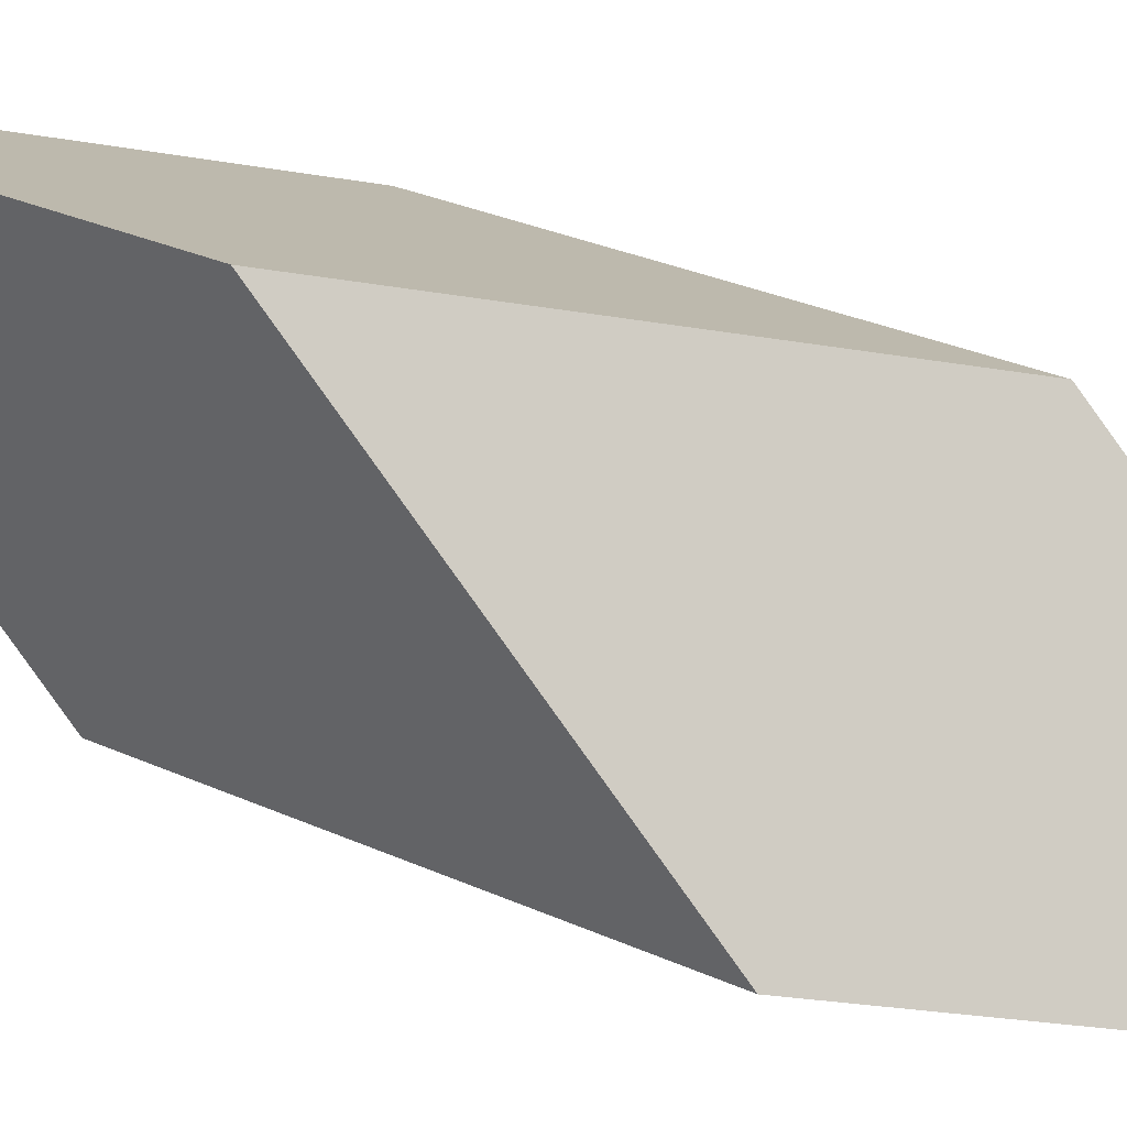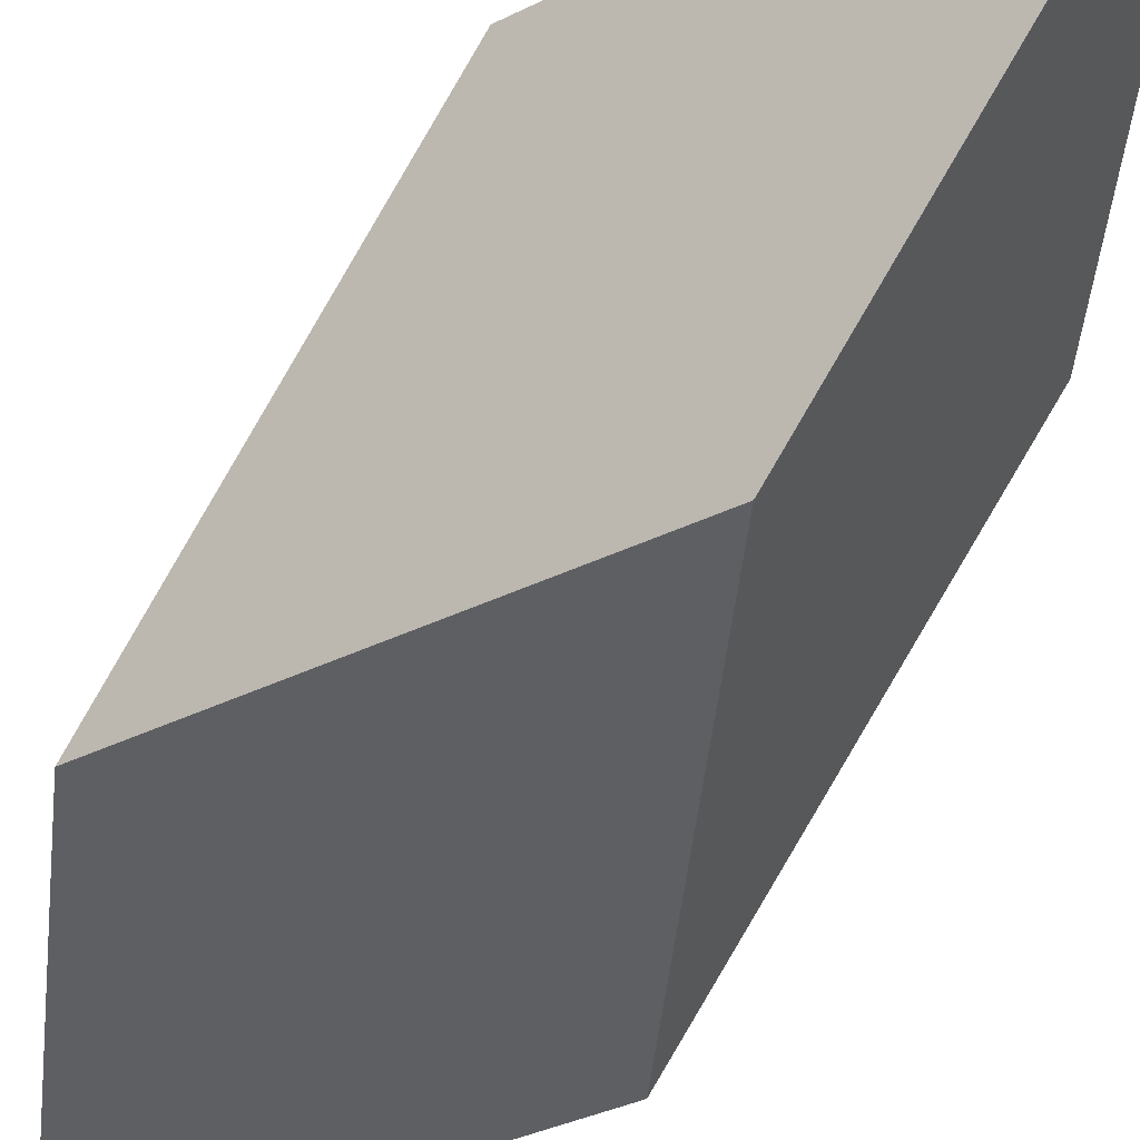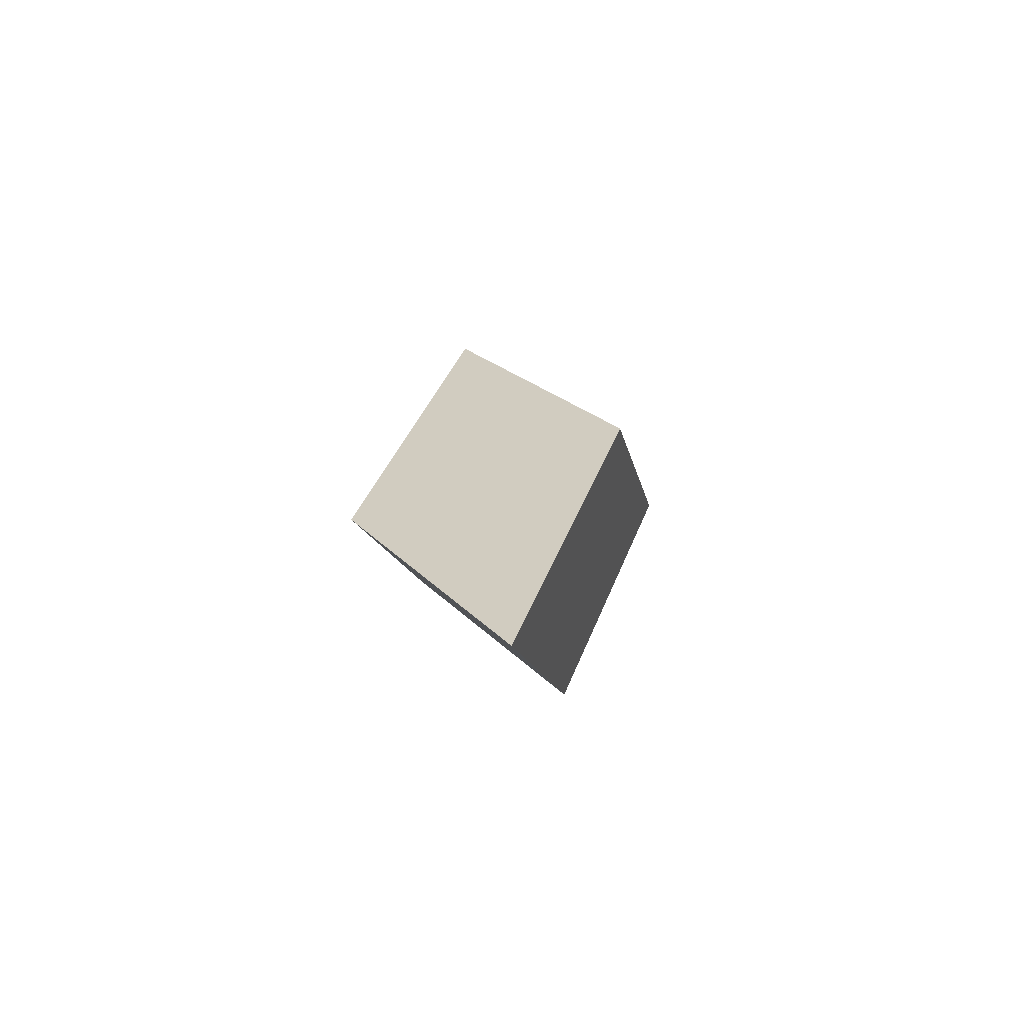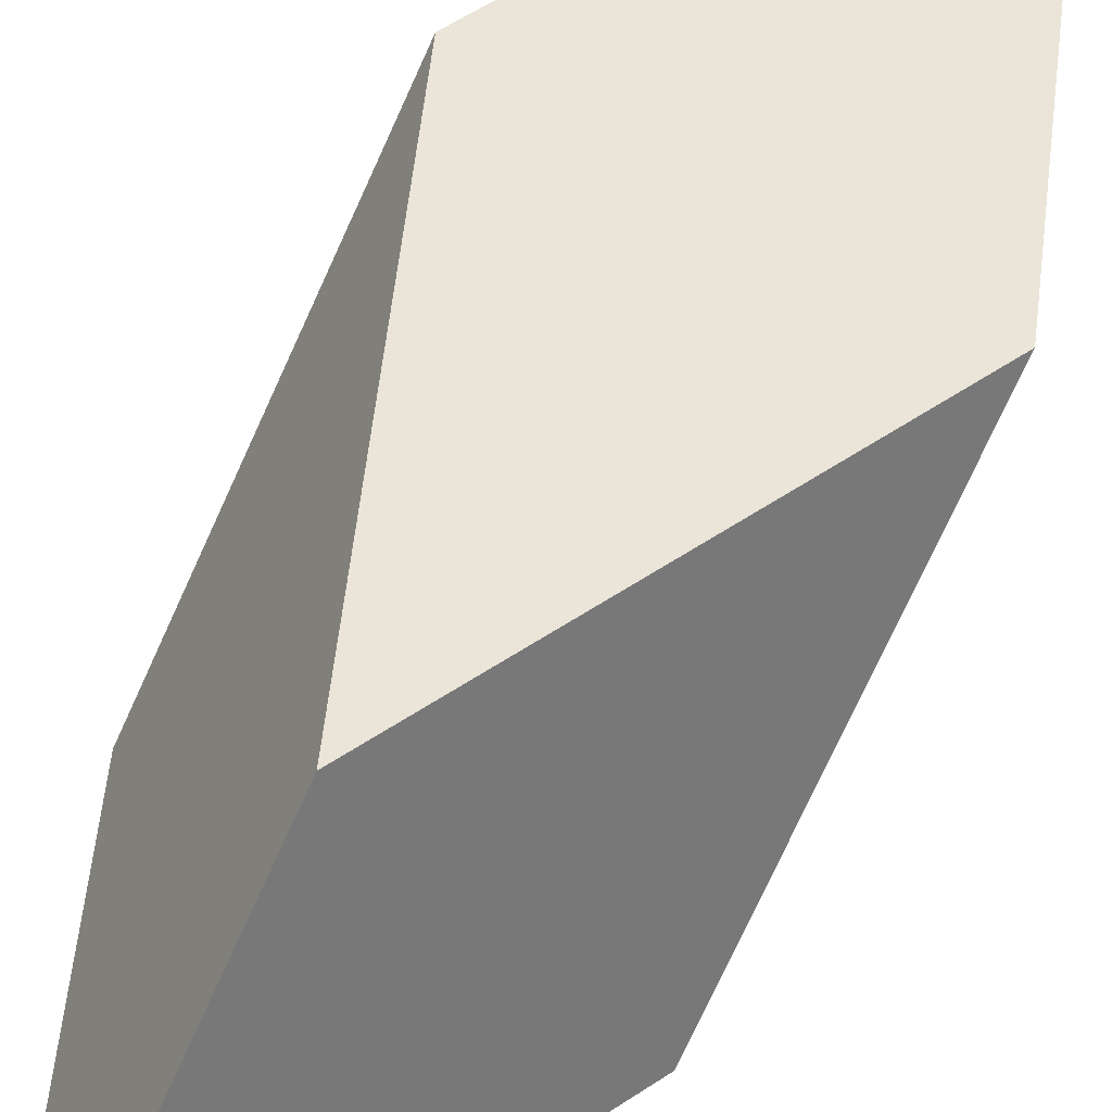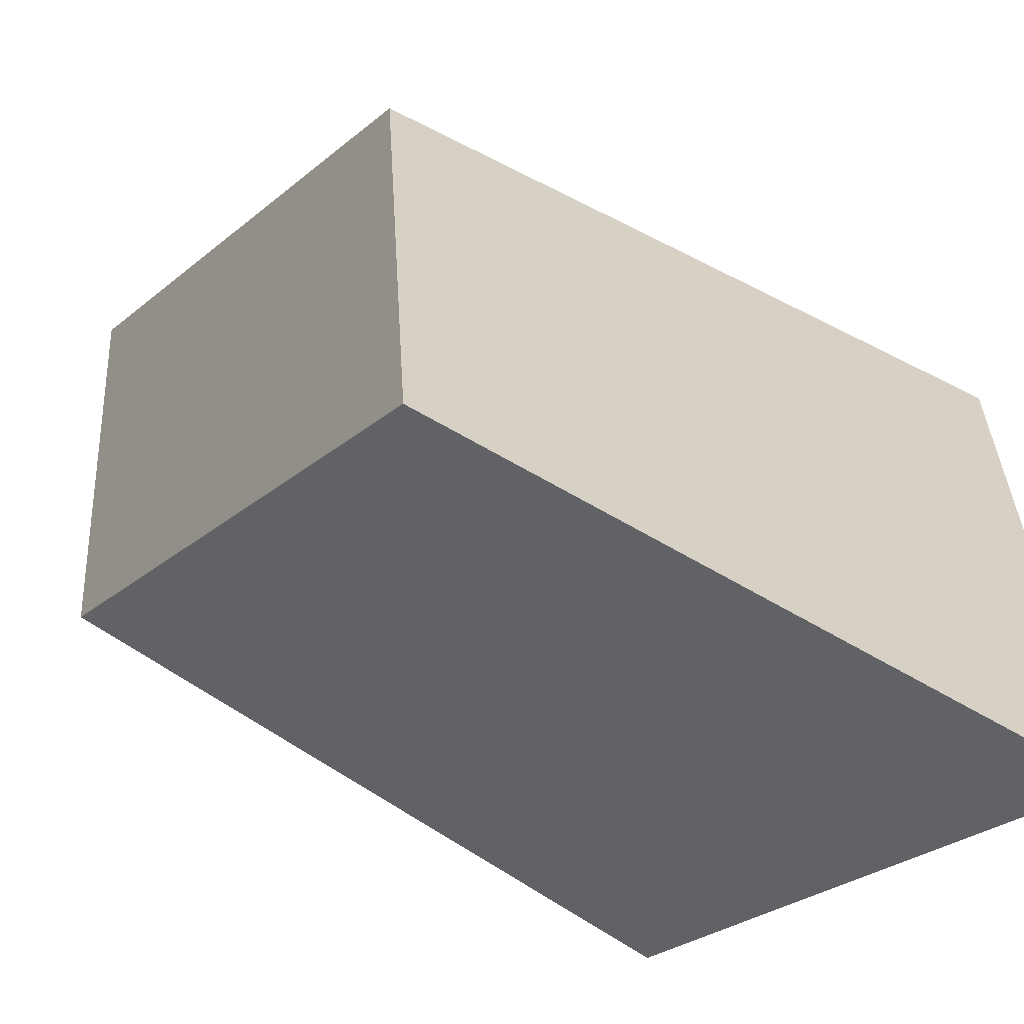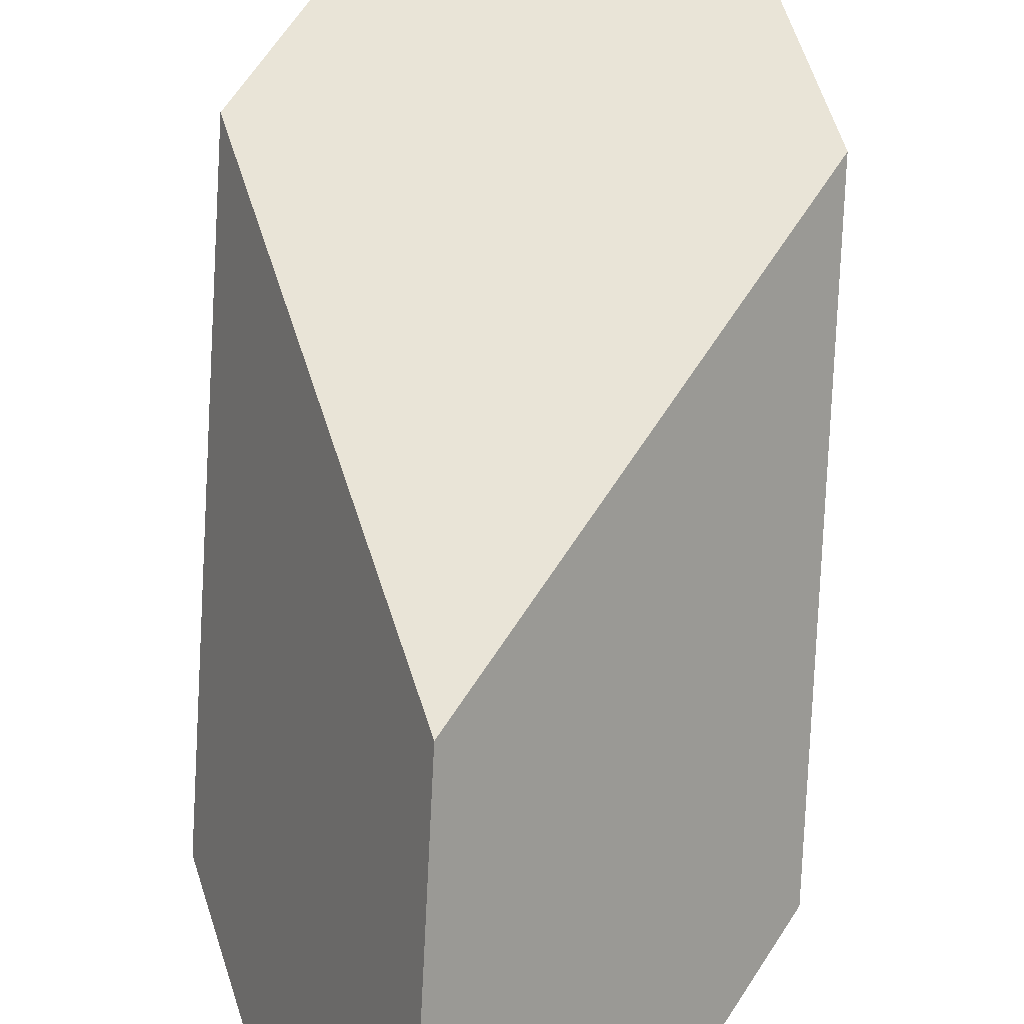
<metadata>
{"format":"obj","ext":"obj","renderer":"f3d","projection":"perspective","resolution":1024,"background":"white","views":[{"elev":78.5,"azim":117.5,"up":"+Z"},{"elev":-57.0,"azim":148.2,"up":"+Z"},{"elev":-76.2,"azim":-166.3,"up":"+Y"},{"elev":76.7,"azim":30.8,"up":"+Z"},{"elev":13.8,"azim":151.7,"up":"+Z"},{"elev":72.7,"azim":6.3,"up":"+Z"}]}
</metadata>
<code>
g Collection Numbered - d6 text-11
v 0.05549 0.06422 0.03923
v -0.0005415 0.1914 -0.001349
v 0.006347 0.06333 -0.0685
v 0.06238 -0.06381 -0.02793
v 0.06238 -0.06381 -0.02793
v 0.006347 0.06333 -0.0685
v -0.05549 -0.06422 -0.03923
v 0.0005413 -0.1914 0.00135
v -0.06238 0.06381 0.02793
v -0.05549 -0.06422 -0.03923
v 0.006347 0.06333 -0.0685
v -0.0005415 0.1914 -0.001349
v -0.05549 -0.06422 -0.03923
v -0.06238 0.06381 0.02793
v -0.006348 -0.06333 0.0685
v 0.0005413 -0.1914 0.00135
v -0.06238 0.06381 0.02793
v -0.0005415 0.1914 -0.001349
v 0.05549 0.06422 0.03923
v -0.006348 -0.06333 0.0685
v 0.06238 -0.06381 -0.02793
v 0.0005413 -0.1914 0.00135
v -0.006348 -0.06333 0.0685
v 0.05549 0.06422 0.03923
g Collection Numbered - d6 text-11_0
f 3 2 1
f 4 3 1
f 7 6 5
f 8 7 5
f 11 10 9
f 12 11 9
f 15 14 13
f 16 15 13
f 19 18 17
f 20 19 17
f 23 22 21
f 24 23 21

</code>
